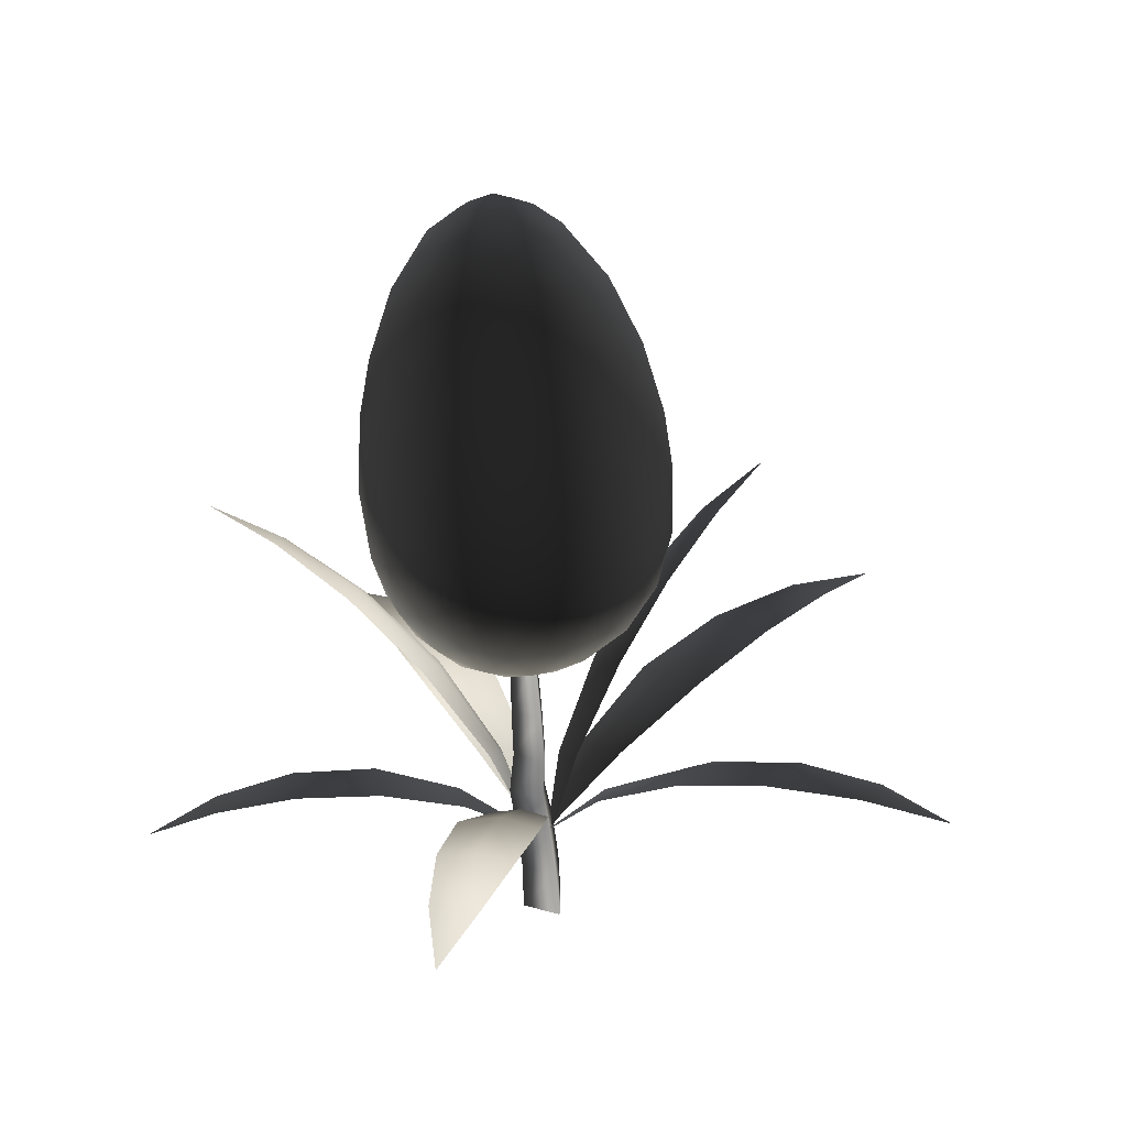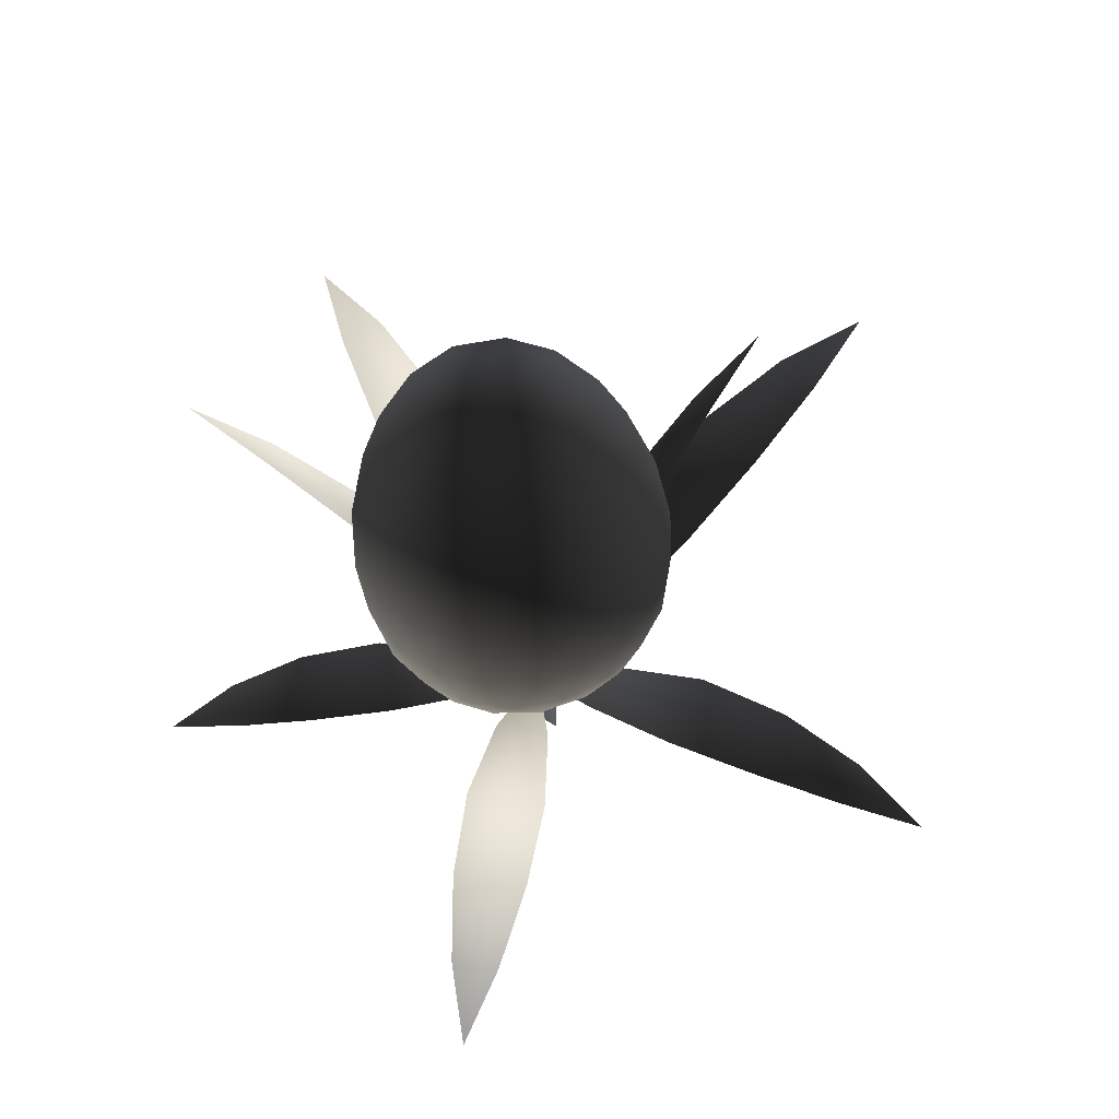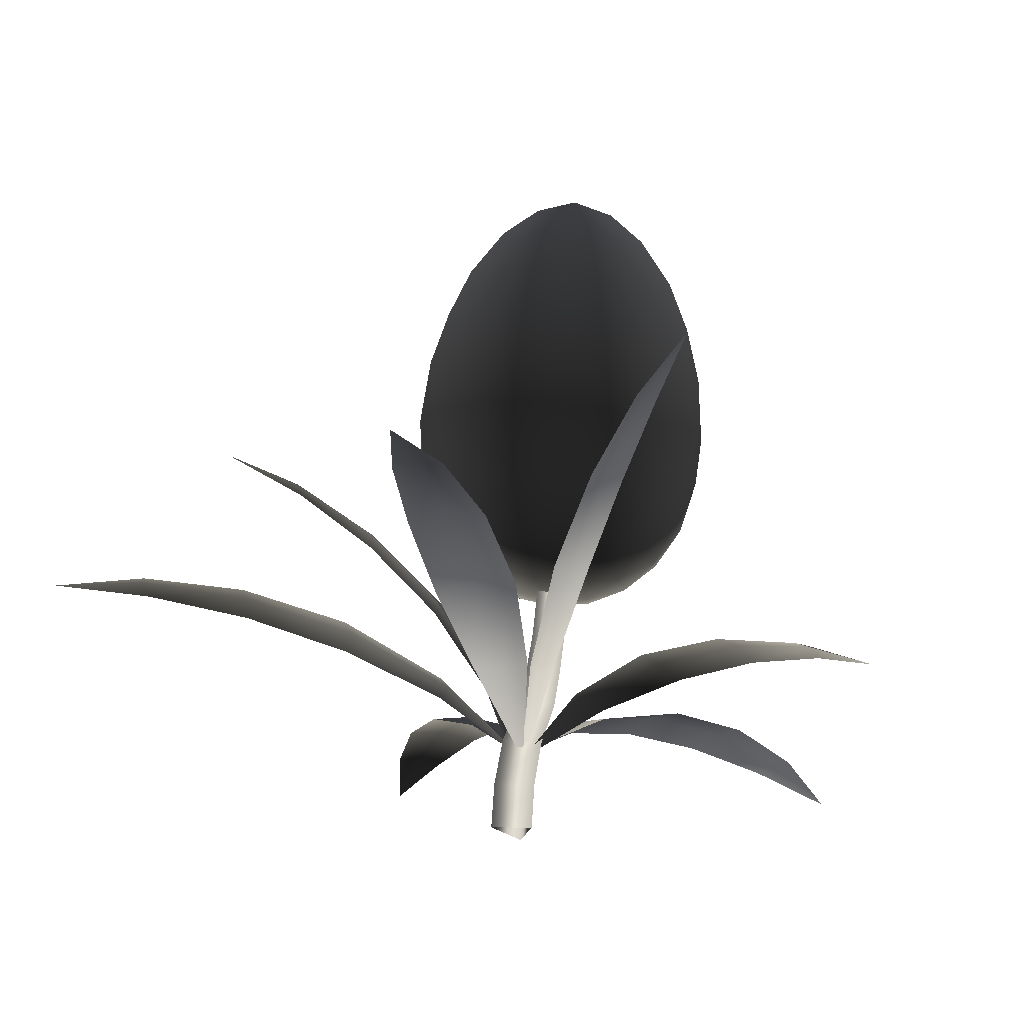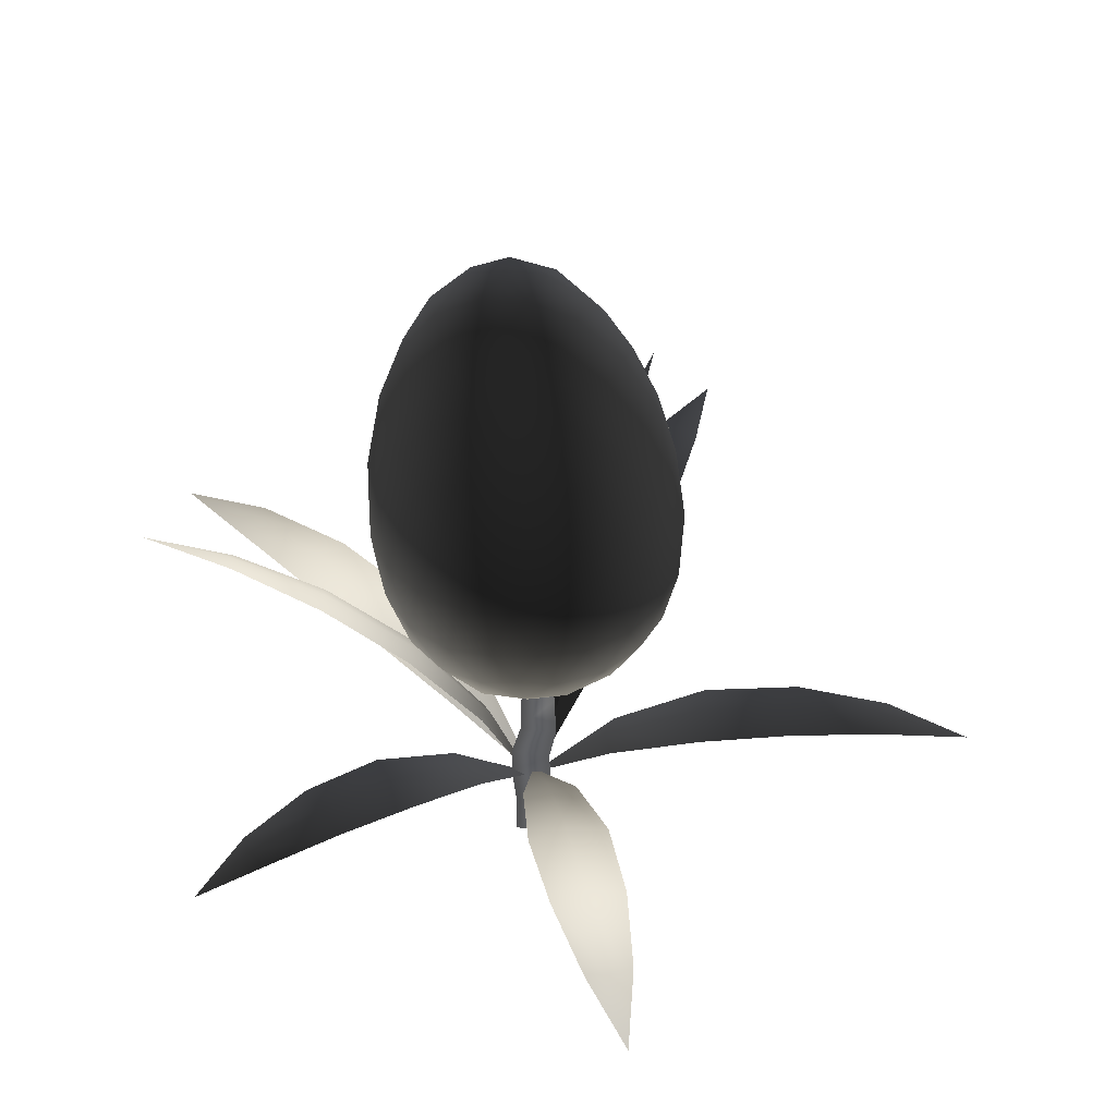
<metadata>
{"format":"obj","ext":"obj","renderer":"f3d","projection":"perspective","resolution":1024,"background":"white","views":[{"elev":15.4,"azim":107.2,"up":"+Y"},{"elev":61.2,"azim":105.2,"up":"+Y"},{"elev":-24.9,"azim":-32.7,"up":"+Y"},{"elev":38.1,"azim":83.4,"up":"+Y"}]}
</metadata>
<code>
g spmSMFruitPlant_LOD0
v -0.06161 -0.03667 -0.01515
v -0.06887 -0.1738 -0.02022
v 0.02597 -0.0514 0.07184
v 0.01701 -0.1845 0.07101
v 0.06168 -0.04706 -0.04276
v 0.05931 -0.1821 -0.05657
v -0.06161 -0.03667 -0.01515
v -0.06887 -0.1738 -0.02022
v -0.04026 0.1057 -0.0007905
v 0.04268 0.0812 0.08598
v 0.07718 0.08106 -0.03099
v -0.04026 0.1057 -0.0007905
v 0.01326 0.2342 0.008486
v 0.08886 0.2131 0.08997
v 0.1124 0.2003 -0.024
v 0.01326 0.2342 0.008486
v 0.0511 0.3573 -0.007326
v 0.128 0.3434 0.06472
v 0.1528 0.3317 -0.03976
v 0.0511 0.3573 -0.007326
v 0.07368 0.4842 -0.005339
v 0.1473 0.4751 0.06441
v 0.1705 0.4765 -0.03361
v 0.07368 0.4842 -0.005339
v 0.08853 0.6782 0.008851
v 0.1496 0.6552 0.06637
v 0.1698 0.6597 -0.01624
v 0.08853 0.6782 0.008851
v 0.09124 0.69 0.01015
v 0.1492 0.6681 0.06479
v 0.1684 0.6724 -0.01368
v 0.09124 0.69 0.01015
v 0.1361 0.6144 0.01559
v 0.1938 0.6326 -0.08549
v 0.0578 0.6407 -0.07057
v 0.3499 0.9207 -0.3262
v 0.3137 0.8009 -0.2782
v 0.4311 0.8832 -0.2479
v 0.03098 0.6351 0.06463
v 0.1499 0.6227 0.1328
v 0.2507 0.6209 0.04028
v 0.4279 1.037 -0.3081
v -0.135 0.9373 -0.2754
v -0.03493 0.9039 -0.3301
v -0.1003 1.052 -0.3341
v -0.229 0.9338 0.2017
v -0.2495 0.9056 0.08745
v -0.2794 1.056 0.1576
v 0.1908 0.8908 0.438
v 0.07767 0.8682 0.421
v 0.1294 1.015 0.4774
v 0.5513 0.8932 0.1147
v 0.4988 0.8555 0.2142
v 0.5685 1.009 0.1917
v 0.3083 1.041 -0.3761
v -0.2005 1.055 -0.2426
v -0.223 1.049 0.2808
v 0.2643 1.006 0.4617
v 0.597 1.018 0.06095
v 0.1176 1.535 -0.3329
v 0.2326 1.577 -0.3121
v 0.1295 1.707 -0.2584
v -0.2419 1.54 -0.01664
v -0.1903 1.582 -0.1137
v -0.1739 1.708 0.007635
v -0.04107 1.525 0.415
v -0.121 1.574 0.3399
v -0.005282 1.696 0.3701
v 0.4405 1.507 0.3643
v 0.3401 1.553 0.4172
v 0.4014 1.685 0.3287
v 0.542 1.526 -0.09508
v 0.5616 1.566 0.01779
v 0.4871 1.699 -0.05707
v 0.2809 1.979 0.05361
v 0.2524 1.974 0.1826
v 0.175 2.011 0.1013
v 0.3949 1.868 -0.003771
v 0.3759 1.904 0.1361
v 0.4894 1.751 0.07538
v 0.335 1.859 0.2655
v 0.4578 1.746 0.2168
v 0.5509 1.579 0.1518
v 0.5045 1.555 0.2757
v 0.1161 1.976 0.1961
v 0.1945 1.901 0.2923
v 0.2766 1.743 0.3722
v 0.1945 1.901 0.2923
v 0.05041 1.864 0.2939
v 0.1161 1.976 0.1961
v 0.2766 1.743 0.3722
v 0.1273 1.747 0.3874
v 0.2068 1.576 0.4485
v 0.2068 1.576 0.4485
v 0.06954 1.563 0.4452
v 0.06008 1.982 0.07521
v -0.01653 1.91 0.1748
v -0.08292 1.757 0.271
v -0.0669 1.875 0.04117
v -0.1447 1.762 0.1381
v -0.1927 1.598 0.2272
v -0.2338 1.582 0.09753
v 0.1618 1.984 -0.01304
v 0.03323 1.916 -0.05576
v -0.09591 1.764 -0.09336
v 0.1455 1.876 -0.1436
v 0.01547 1.764 -0.1908
v -0.1008 1.599 -0.2141
v 0.01173 1.58 -0.291
v 0.2763 1.913 -0.07912
v 0.2586 1.761 -0.2138
v 0.3898 1.759 -0.14
v 0.3611 1.594 -0.2589
v 0.4709 1.573 -0.1788
v 0.5918 1.372 -0.05665
v 0.6146 1.189 -0.001312
v 0.6045 1.385 0.07523
v 0.6069 1.18 0.139
v 0.5729 1.378 0.2169
v 0.5547 1.173 0.27
v 0.5059 1.354 0.3299
v 0.4044 1.352 0.4182
v 0.3422 1.17 0.4562
v 0.2807 1.374 0.4718
v 0.2643 1.006 0.4617
v 0.2032 1.176 0.4943
v 0.2032 1.176 0.4943
v 0.1325 1.381 0.4894
v 0.2807 1.374 0.4718
v 0.05988 1.186 0.4895
v 2.675e-05 1.371 0.4654
v -0.1176 1.38 0.4001
v -0.1857 1.207 0.3542
v -0.2067 1.405 0.3018
v -0.2646 1.215 0.236
v -0.269 1.41 0.1679
v -0.3033 1.219 0.09826
v -0.2874 1.394 0.03484
v -0.2605 1.392 -0.09663
v -0.2481 1.217 -0.1794
v -0.1918 1.408 -0.2101
v -0.1587 1.213 -0.2912
v -0.08096 1.406 -0.3085
v -0.03807 1.211 -0.3692
v 0.04167 1.387 -0.3652
v 0.178 1.383 -0.3785
v 0.2472 1.204 -0.3979
v 0.312 1.4 -0.3468
v 0.3835 1.202 -0.3463
v 0.4433 1.398 -0.2731
v 0.4971 1.199 -0.2566
v 0.5359 1.377 -0.1776
v 0.4634 1.169 0.3791
v 0.4983 0.9869 0.3053
v 0.3866 0.9854 0.4043
v 0.4088 0.8375 0.3173
v 0.2963 0.8528 0.3959
v 0.2963 0.8528 0.3959
v -0.07416 1.197 0.4415
v -0.002184 1.01 0.4493
v -0.1314 1.023 0.3772
v -0.04909 0.8677 0.3694
v -0.1579 0.8935 0.2882
v -0.2978 1.219 -0.0451
v -0.2939 1.043 0.02223
v -0.2651 1.042 -0.1249
v -0.2409 0.8941 -0.0511
v -0.1971 0.9072 -0.1812
v 0.1018 1.208 -0.4059
v 0.02364 1.036 -0.3883
v 0.1735 1.03 -0.4038
v 0.09866 0.8866 -0.3629
v 0.2375 0.8937 -0.3586
v 0.5768 1.195 -0.1376
v 0.5179 1.016 -0.2079
v 0.58 1.009 -0.07242
v 0.5035 0.8616 -0.1316
v 0.5443 0.8667 0.0001355
v 0.4839 0.7723 0.09576
v 0.3774 0.6724 0.0693
v 0.4057 0.732 0.202
v 0.2777 0.649 0.1722
v 0.2945 0.7339 0.3028
v 0.1661 0.676 0.2621
v 0.1806 0.7743 0.3702
v 0.1806 0.7743 0.3702
v 0.1661 0.676 0.2621
v 0.05341 0.7507 0.33
v 0.1499 0.6227 0.1328
v 0.03625 0.666 0.1992
v -0.07668 0.7642 0.2562
v -0.08226 0.7015 0.1204
v -0.1741 0.8109 0.1691
v -0.1778 0.779 0.03379
v -0.06507 0.6836 -0.02416
v -0.1488 0.7817 -0.1147
v -0.02656 0.71 -0.1623
v -0.09473 0.818 -0.2347
v 0.4551 0.7448 -0.03578
v 0.3926 0.756 -0.1732
v 0.3265 0.6612 -0.06716
v 0.2583 0.6956 -0.1932
v 0.02978 0.7791 -0.2794
v 0.1138 0.6813 -0.1893
v 0.1796 0.7719 -0.2954
v -0.7926 1.064 -0.4619
v -0.5756 0.9427 -0.3707
v -0.5984 0.9634 -0.3457
v -0.6098 0.9448 -0.3163
v -0.05245 0.2741 -0.0276
v -0.05514 0.2866 -0.07351
v 0.01411 -0.01621 0.008866
v -0.09048 0.2844 -0.008131
v -0.3904 0.7903 -0.223
v -0.3688 0.7704 -0.2709
v -0.4196 0.7711 -0.1833
v -0.1952 0.5513 -0.1093
v -0.1886 0.5506 -0.1706
v -0.2412 0.5487 -0.07503
v -0.1606 0.9513 1.156
v -0.09058 0.8638 0.9038
v -0.1251 0.8836 0.9099
v -0.1545 0.8657 0.8965
v -0.006226 0.2843 0.1428
v 0.02732 0.2931 0.1765
v 0.01628 0.003456 0.01035
v -0.04566 0.2913 0.1624
v -0.0836 0.7455 0.6342
v -0.0322 0.7246 0.6437
v -0.1323 0.7254 0.6282
v -0.04133 0.5387 0.3614
v 0.01042 0.5343 0.395
v -0.0969 0.5328 0.3753
v -1.239 0.6 -0.722
v -0.9582 0.5963 -0.6369
v -1.011 0.6118 -0.5823
v -1.033 0.5973 -0.5153
v -0.1768 0.2774 -0.09592
v -0.1603 0.2771 -0.1849
v 0.02193 0.05019 0.01497
v -0.2407 0.2763 -0.04065
v -0.7353 0.5654 -0.4185
v -0.6719 0.545 -0.516
v -0.7857 0.5457 -0.3218
v -0.4406 0.4526 -0.2467
v -0.3977 0.4405 -0.3664
v -0.5169 0.4401 -0.1554
v -1.057 0.4419 1.05
v -0.8067 0.4683 0.9043
v -0.8715 0.4819 0.8644
v -0.9079 0.469 0.8035
v -0.1597 0.2516 0.1827
v -0.1226 0.2481 0.2651
v 0.02182 0.04983 0.01483
v -0.2344 0.2476 0.1436
v -0.6419 0.4696 0.6407
v -0.556 0.4499 0.7193
v -0.712 0.4507 0.5571
v -0.3907 0.3936 0.4002
v -0.3198 0.3791 0.5055
v -0.485 0.379 0.3281
v 0.5114 0.1115 1.081
v 0.3645 0.1983 0.9242
v 0.4383 0.2073 0.9084
v 0.4953 0.1982 0.8669
v 0.117 0.1957 0.2105
v 0.04877 0.1857 0.2658
v 0.02242 0.05217 0.01517
v 0.1977 0.186 0.1945
v 0.3407 0.2647 0.6898
v 0.2314 0.2471 0.7302
v 0.4361 0.2478 0.6366
v 0.2277 0.2657 0.4444
v 0.1197 0.2469 0.509
v 0.3389 0.2476 0.4055
v 1.3 0.1657 -0.1091
v 1.069 0.2467 -0.1547
v 1.094 0.2562 -0.08311
v 1.086 0.2467 -0.01286
v 0.2577 0.2228 -0.001328
v 0.2734 0.2134 -0.0884
v 0.02499 0.07319 0.01713
v 0.2867 0.2136 0.07616
v 0.8321 0.3068 -0.05477
v 0.8115 0.2889 -0.1694
v 0.834 0.2896 0.05446
v 0.5379 0.3001 -0.02603
v 0.541 0.2817 -0.152
v 0.5619 0.2823 0.08949
v 0.3355 0.3478 -1.277
v 0.3433 0.3926 -1.02
v 0.2758 0.4048 -1.054
v 0.2052 0.3931 -1.056
v 0.07066 0.2406 -0.2023
v 0.1596 0.2351 -0.2082
v 0.02264 0.05609 0.01532
v -0.001521 0.2348 -0.244
v 0.2067 0.4137 -0.7787
v 0.3179 0.3946 -0.7445
v 0.0993 0.3953 -0.7977
v 0.1344 0.361 -0.4785
v 0.2604 0.3451 -0.4674
v 0.0241 0.3453 -0.5214
g spmSMFruitPlant_LOD0_0
f 2 3 1
f 3 2 4
f 4 5 3
f 5 4 6
f 6 7 5
f 7 6 8
f 1 10 9
f 10 1 3
f 3 11 10
f 11 3 5
f 5 12 11
f 12 5 7
f 9 14 13
f 14 9 10
f 10 15 14
f 15 10 11
f 11 16 15
f 16 11 12
f 13 18 17
f 18 13 14
f 14 19 18
f 19 14 15
f 15 20 19
f 20 15 16
f 17 22 21
f 22 17 18
f 18 23 22
f 23 18 19
f 19 24 23
f 24 19 20
f 21 26 25
f 26 21 22
f 22 27 26
f 27 22 23
f 23 28 27
f 28 23 24
f 25 30 29
f 30 25 26
f 26 31 30
f 31 26 27
f 27 32 31
f 32 27 28
g spmSMFruitPlant_LOD0_1
f 34 35 33
f 37 38 36
f 35 39 33
f 39 40 33
f 40 41 33
f 38 42 36
f 44 45 43
f 47 48 46
f 50 51 49
f 53 54 52
f 42 55 36
f 45 56 43
f 48 57 46
f 51 58 49
f 54 59 52
f 61 62 60
f 64 65 63
f 67 68 66
f 70 71 69
f 73 74 72
f 76 77 75
f 79 75 78
f 80 78 74
f 79 76 75
f 81 76 79
f 80 79 78
f 82 79 80
f 82 81 79
f 71 81 82
f 73 80 74
f 83 80 73
f 83 82 80
f 84 82 83
f 84 71 82
f 69 71 84
f 85 77 76
f 86 76 81
f 87 81 71
f 86 85 76
f 89 90 88
f 87 86 81
f 92 88 91
f 92 89 88
f 68 89 92
f 70 87 71
f 93 87 70
f 94 92 91
f 95 92 94
f 95 68 92
f 66 68 95
f 96 77 85
f 97 90 89
f 98 89 68
f 97 96 90
f 99 96 97
f 98 97 89
f 100 97 98
f 100 99 97
f 65 99 100
f 67 98 68
f 101 98 67
f 101 100 98
f 102 100 101
f 102 65 100
f 63 65 102
f 103 77 96
f 104 96 99
f 105 99 65
f 104 103 96
f 106 103 104
f 105 104 99
f 107 104 105
f 107 106 104
f 62 106 107
f 64 105 65
f 108 105 64
f 108 107 105
f 109 107 108
f 109 62 107
f 60 62 109
f 75 77 103
f 110 103 106
f 111 106 62
f 110 75 103
f 78 75 110
f 111 110 106
f 112 110 111
f 112 78 110
f 74 78 112
f 61 111 62
f 113 111 61
f 113 112 111
f 114 112 113
f 114 74 112
f 72 74 114
f 73 72 115
f 117 115 116
f 118 116 59
f 117 73 115
f 83 73 117
f 118 117 116
f 119 117 118
f 119 83 117
f 84 83 119
f 54 118 59
f 120 118 54
f 120 119 118
f 121 119 120
f 121 84 119
f 69 84 121
f 70 69 122
f 124 122 123
f 126 123 125
f 124 70 122
f 93 70 124
f 126 124 123
f 128 129 127
f 128 94 129
f 95 94 128
f 51 127 58
f 130 127 51
f 130 128 127
f 131 128 130
f 131 95 128
f 66 95 131
f 67 66 132
f 134 132 133
f 135 133 57
f 134 67 132
f 101 67 134
f 135 134 133
f 136 134 135
f 136 101 134
f 102 101 136
f 48 135 57
f 137 135 48
f 137 136 135
f 138 136 137
f 138 102 136
f 63 102 138
f 64 63 139
f 141 139 140
f 142 140 56
f 141 64 139
f 108 64 141
f 142 141 140
f 143 141 142
f 143 108 141
f 109 108 143
f 45 142 56
f 144 142 45
f 144 143 142
f 145 143 144
f 145 109 143
f 60 109 145
f 61 60 146
f 148 146 147
f 149 147 55
f 148 61 146
f 113 61 148
f 149 148 147
f 150 148 149
f 150 113 148
f 114 113 150
f 42 149 55
f 151 149 42
f 151 150 149
f 152 150 151
f 152 114 150
f 72 114 152
f 122 69 121
f 153 121 120
f 154 120 54
f 153 122 121
f 123 122 153
f 154 153 120
f 155 153 154
f 155 123 153
f 125 123 155
f 53 154 54
f 156 154 53
f 156 155 154
f 157 155 156
f 157 125 155
f 49 58 158
f 132 66 131
f 159 131 130
f 160 130 51
f 159 132 131
f 133 132 159
f 160 159 130
f 161 159 160
f 161 133 159
f 57 133 161
f 50 160 51
f 162 160 50
f 162 161 160
f 163 161 162
f 163 57 161
f 46 57 163
f 139 63 138
f 164 138 137
f 165 137 48
f 164 139 138
f 140 139 164
f 165 164 137
f 166 164 165
f 166 140 164
f 56 140 166
f 47 165 48
f 167 165 47
f 167 166 165
f 168 166 167
f 168 56 166
f 43 56 168
f 146 60 145
f 169 145 144
f 170 144 45
f 169 146 145
f 147 146 169
f 170 169 144
f 171 169 170
f 171 147 169
f 55 147 171
f 44 170 45
f 172 170 44
f 172 171 170
f 173 171 172
f 173 55 171
f 36 55 173
f 115 72 152
f 174 152 151
f 175 151 42
f 174 115 152
f 116 115 174
f 175 174 151
f 176 174 175
f 176 116 174
f 59 116 176
f 38 175 42
f 177 175 38
f 177 176 175
f 178 176 177
f 178 59 176
f 52 59 178
f 53 52 179
f 181 179 180
f 182 180 41
f 181 53 179
f 156 53 181
f 182 181 180
f 183 181 182
f 183 156 181
f 157 156 183
f 40 182 41
f 184 182 40
f 184 183 182
f 185 183 184
f 185 157 183
f 49 158 186
f 50 49 186
f 188 186 187
f 190 187 189
f 188 50 186
f 162 50 188
f 190 188 187
f 191 188 190
f 191 162 188
f 163 162 191
f 39 190 189
f 192 190 39
f 192 191 190
f 193 191 192
f 193 163 191
f 46 163 193
f 47 46 193
f 194 193 192
f 195 192 39
f 194 47 193
f 167 47 194
f 195 194 192
f 196 194 195
f 196 167 194
f 168 167 196
f 35 195 39
f 197 195 35
f 197 196 195
f 198 196 197
f 198 168 196
f 43 168 198
f 179 52 178
f 199 178 177
f 200 177 38
f 199 179 178
f 180 179 199
f 200 199 177
f 201 199 200
f 201 180 199
f 41 180 201
f 37 200 38
f 202 200 37
f 202 201 200
f 34 201 202
f 34 41 201
f 33 41 34
f 44 43 198
f 203 198 197
f 204 197 35
f 203 44 198
f 172 44 203
f 204 203 197
f 205 203 204
f 205 172 203
f 173 172 205
f 34 204 35
f 202 204 34
f 202 205 204
f 37 205 202
f 37 173 205
f 36 173 37
f 207 208 206
f 208 209 206
f 211 212 210
f 210 212 213
f 207 214 208
f 207 215 214
f 208 216 209
f 208 214 216
f 215 217 214
f 215 218 217
f 214 219 216
f 214 217 219
f 218 210 217
f 218 211 210
f 217 213 219
f 217 210 213
f 221 222 220
f 222 223 220
f 225 226 224
f 224 226 227
f 221 228 222
f 221 229 228
f 222 230 223
f 222 228 230
f 229 231 228
f 229 232 231
f 228 233 230
f 228 231 233
f 232 224 231
f 232 225 224
f 231 227 233
f 231 224 227
f 235 236 234
f 236 237 234
f 239 240 238
f 238 240 241
f 235 242 236
f 235 243 242
f 236 244 237
f 236 242 244
f 243 245 242
f 243 246 245
f 242 247 244
f 242 245 247
f 246 238 245
f 246 239 238
f 245 241 247
f 245 238 241
f 249 250 248
f 250 251 248
f 253 254 252
f 252 254 255
f 249 256 250
f 249 257 256
f 250 258 251
f 250 256 258
f 257 259 256
f 257 260 259
f 256 261 258
f 256 259 261
f 260 252 259
f 260 253 252
f 259 255 261
f 259 252 255
f 263 264 262
f 264 265 262
f 267 268 266
f 266 268 269
f 263 270 264
f 263 271 270
f 264 272 265
f 264 270 272
f 271 273 270
f 271 274 273
f 270 275 272
f 270 273 275
f 274 266 273
f 274 267 266
f 273 269 275
f 273 266 269
f 277 278 276
f 278 279 276
f 281 282 280
f 280 282 283
f 277 284 278
f 277 285 284
f 278 286 279
f 278 284 286
f 285 287 284
f 285 288 287
f 284 289 286
f 284 287 289
f 288 280 287
f 288 281 280
f 287 283 289
f 287 280 283
f 291 292 290
f 292 293 290
f 295 296 294
f 294 296 297
f 291 298 292
f 291 299 298
f 292 300 293
f 292 298 300
f 299 301 298
f 299 302 301
f 298 303 300
f 298 301 303
f 302 294 301
f 302 295 294
f 301 297 303
f 301 294 297

</code>
